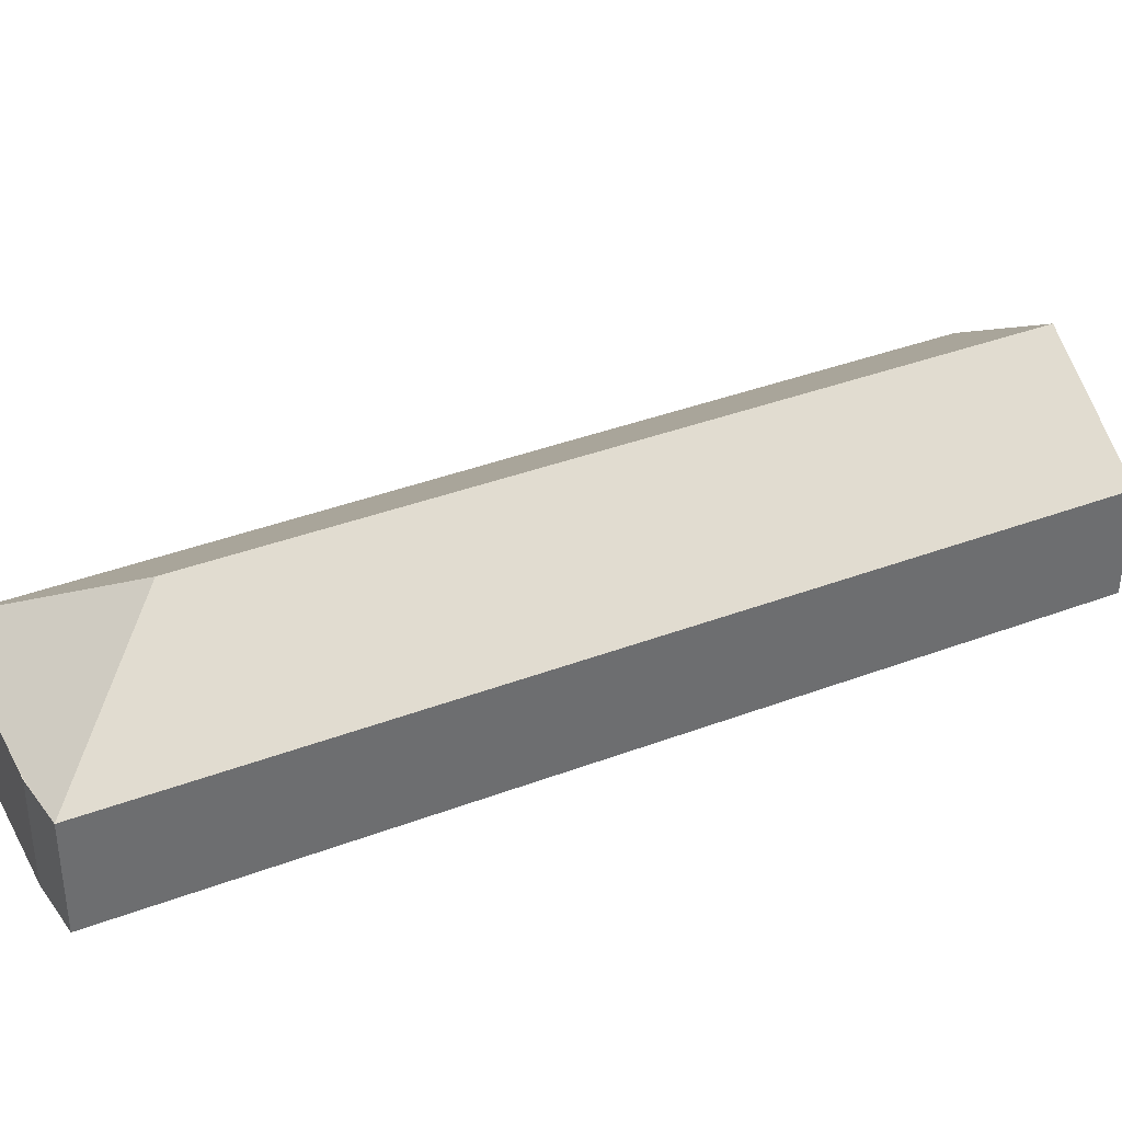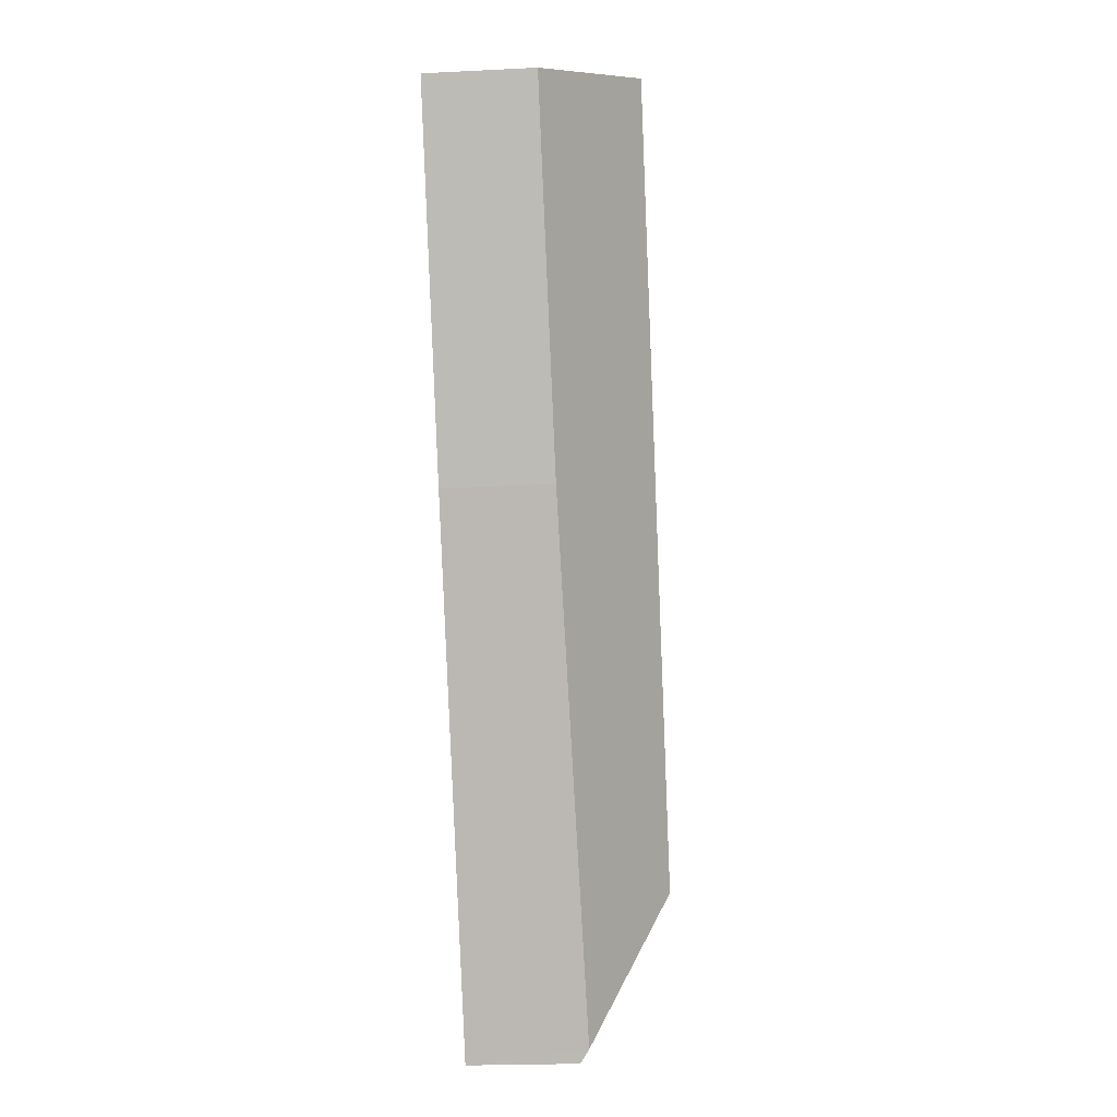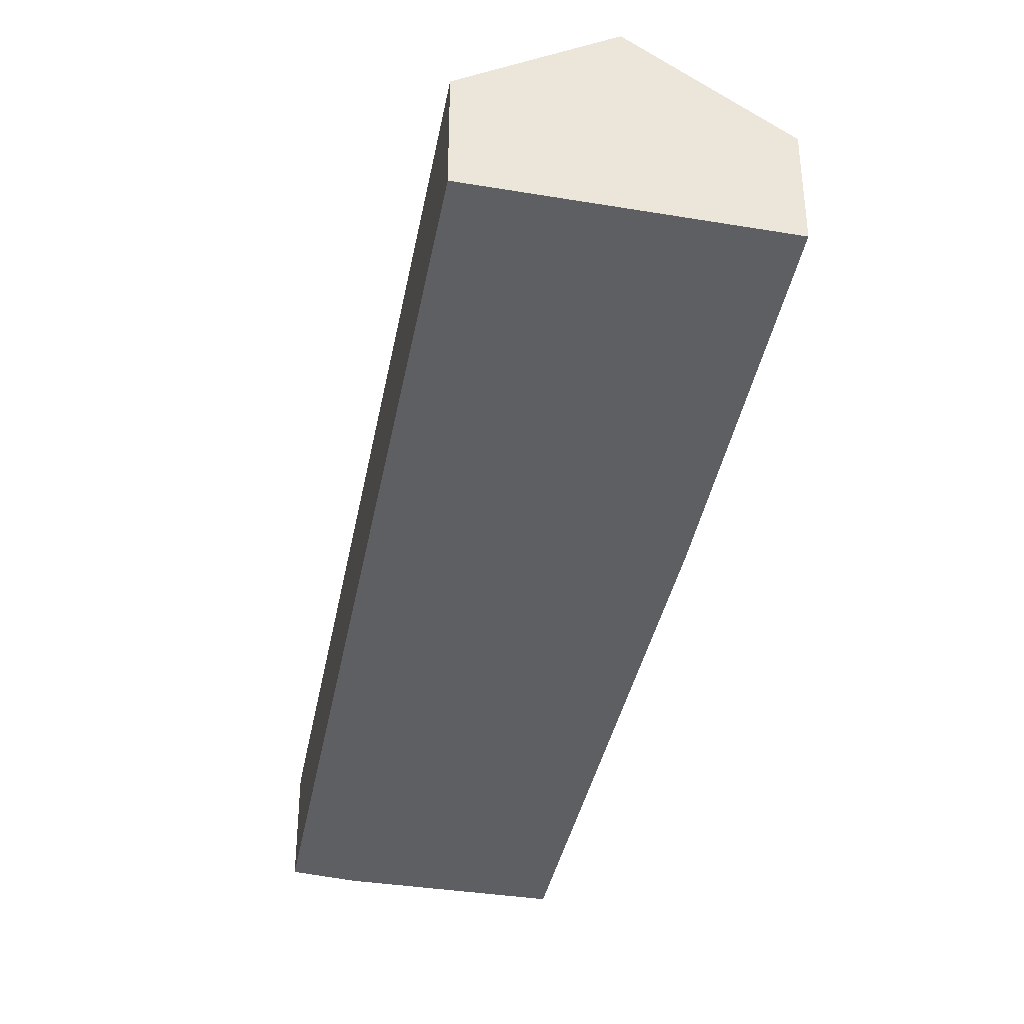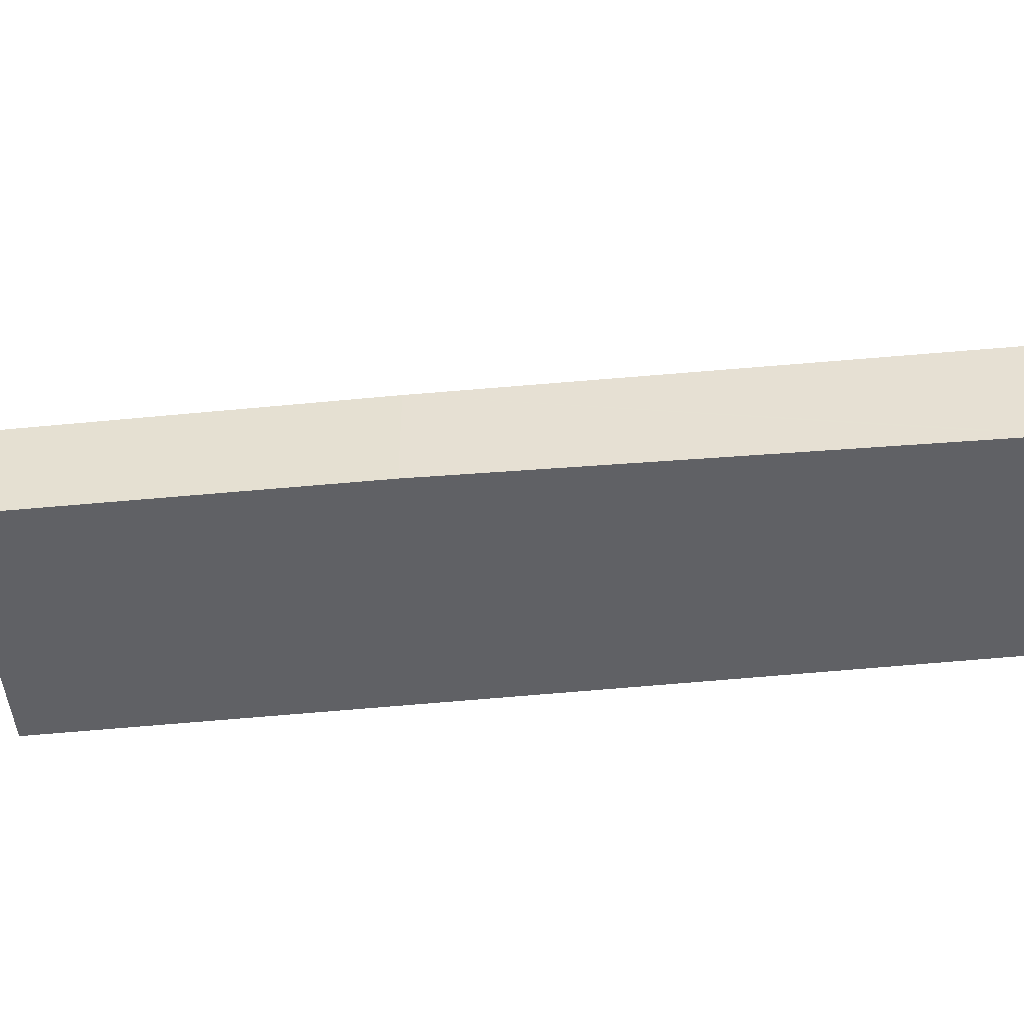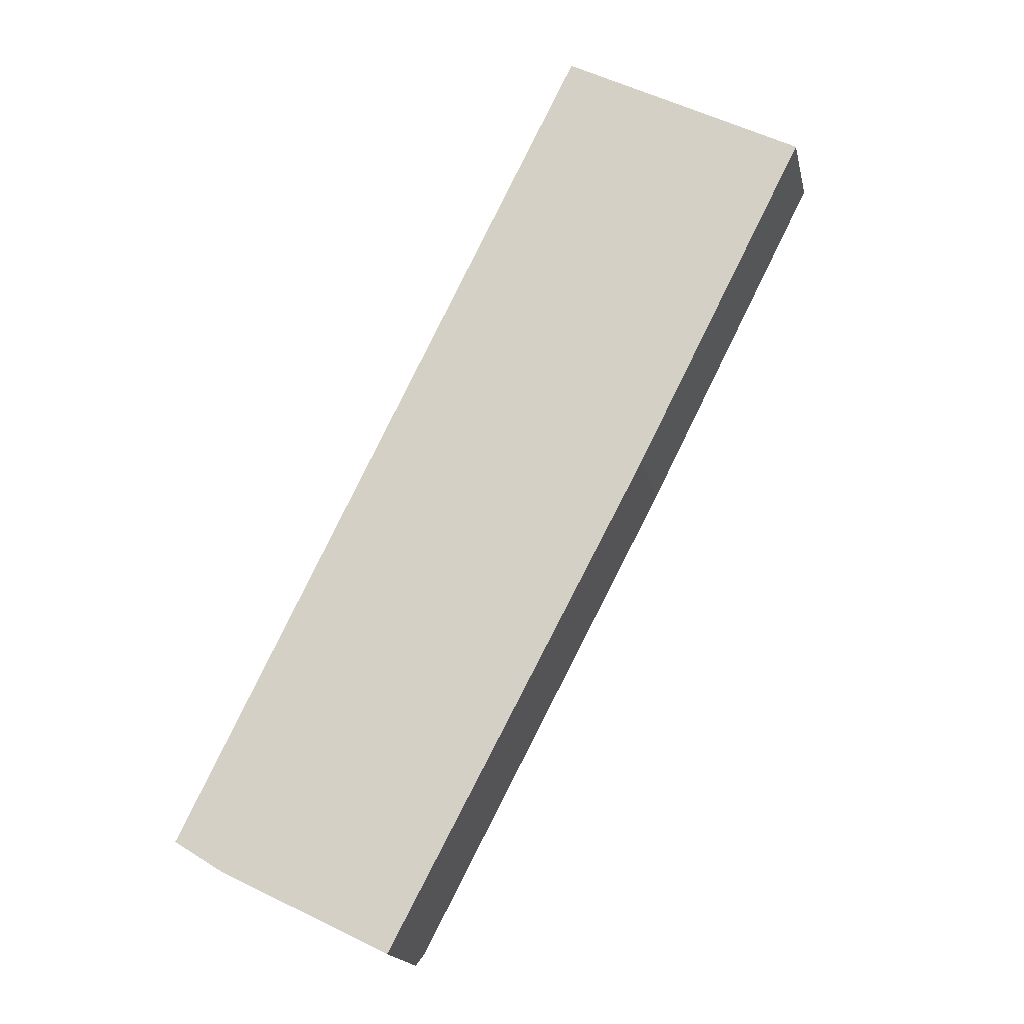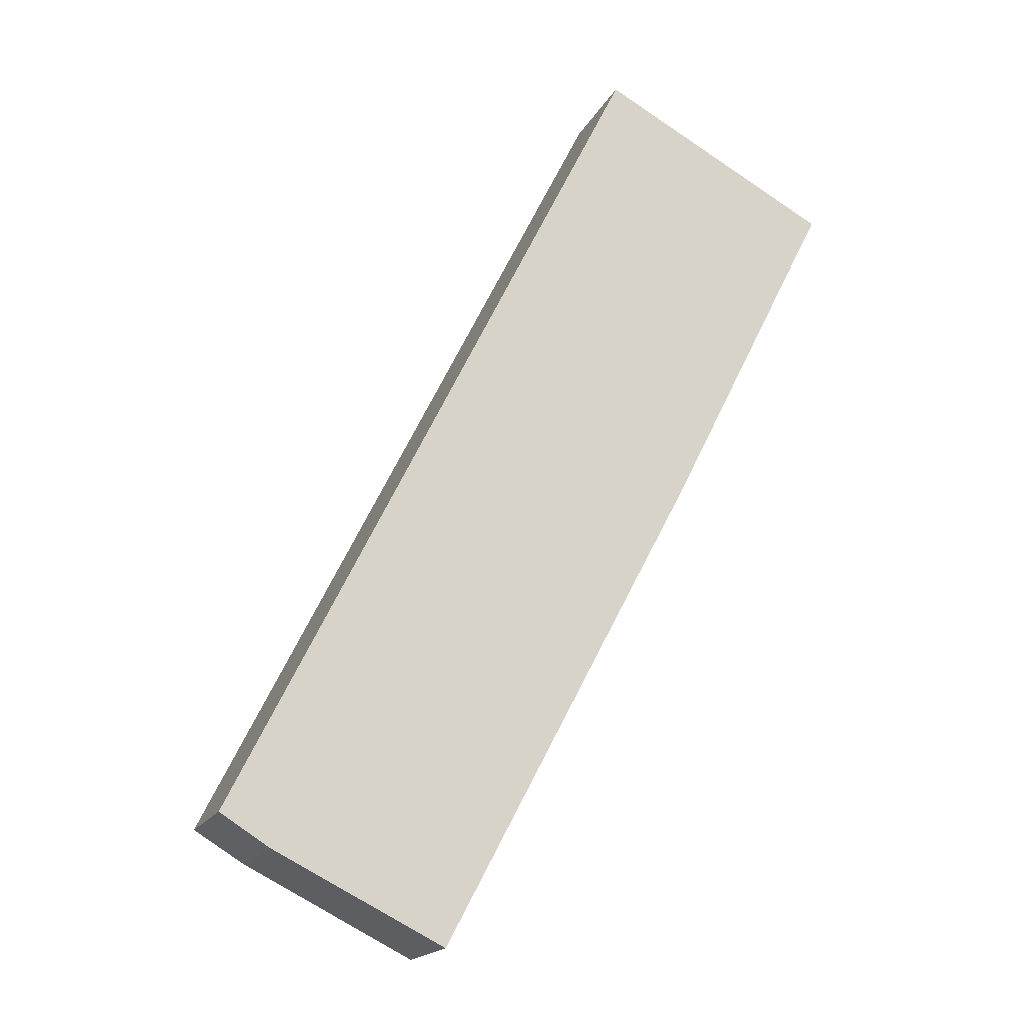
<metadata>
{"format":"obj","ext":"obj","renderer":"f3d","projection":"perspective","resolution":1024,"background":"white","views":[{"elev":37.7,"azim":-89.4,"up":"+Y"},{"elev":-21.9,"azim":95.0,"up":"+Z"},{"elev":-40.5,"azim":15.9,"up":"+Y"},{"elev":-48.3,"azim":122.9,"up":"+Y"},{"elev":-18.1,"azim":12.1,"up":"+Z"},{"elev":-18.0,"azim":-20.2,"up":"+Z"}]}
</metadata>
<code>
v  1.948 2.818 -1.131
v  6.059 3.131 -2.742
v  5.886 2.891 -3.069
v  4.676 5.162 1.52
v  0 2.881 1.764e-16
v  1.11 2.818 -0.692
v  14.01 5.162 20.35
v  10.9 2.883 21.98
v  12.69 2.88 9.76
v  17.19 2.835 18.68
v  5.886 1.879e-16 -3.069
v  1.948 6.925e-17 -1.131
v  1.316 2.807 -0.82
v  1.316 5.021e-17 -0.82
v  0 0 0
v  1.11 4.237e-17 -0.692
v  10.9 -1.346e-15 21.98
v  14.01 -1.246e-15 20.35
v  17.19 -1.144e-15 18.68
v  6.059 1.679e-16 -2.742
v  12.69 -5.976e-16 9.76
g defaultobject
f 1 2 3
f 2 1 4
f 4 1 5
f 5 1 6
f 7 5 8
f 5 7 4
f 9 7 10
f 7 9 4
f 4 9 2
f 11 1 3
f 1 11 12
f 1 12 13
f 13 12 14
f 14 6 13
f 6 14 5
f 5 14 15
f 15 14 16
f 5 17 8
f 17 5 15
f 17 7 8
f 7 17 10
f 10 17 18
f 10 18 19
f 2 11 3
f 11 2 9
f 11 9 20
f 20 9 21
f 10 21 9
f 21 10 19
f 15 18 17
f 18 15 16
f 18 16 14
f 18 14 12
f 18 12 19
f 19 12 11
f 19 11 20
f 19 20 21

</code>
